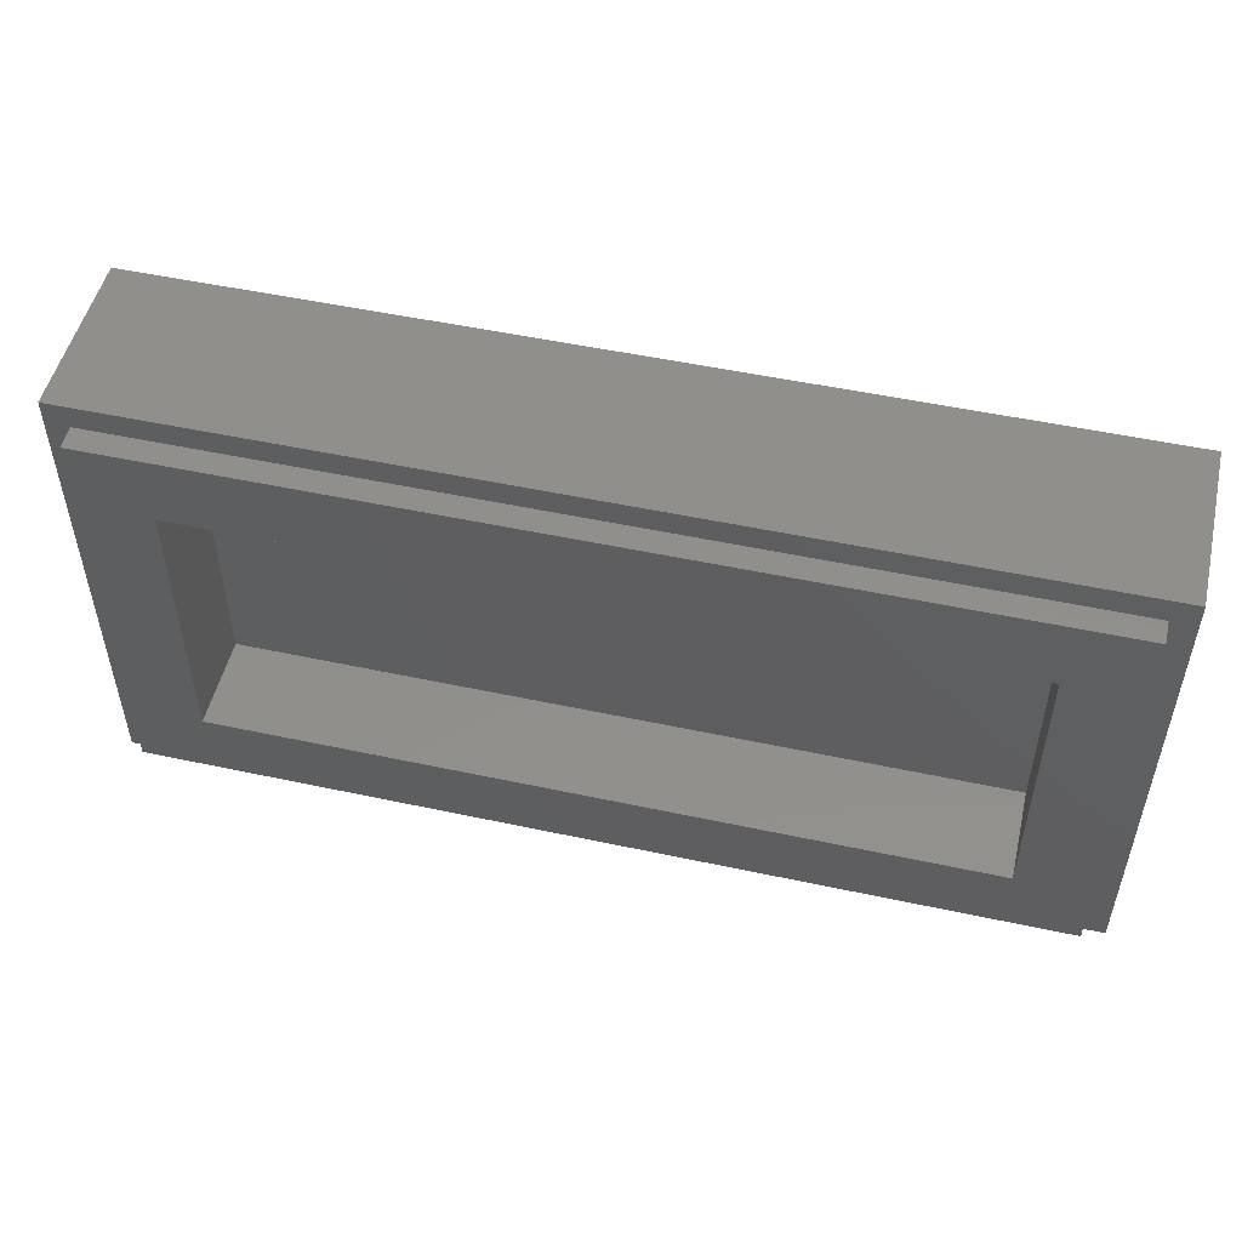
<metadata>
{"format":"stl","ext":"stl","renderer":"f3d","projection":"perspective","resolution":1024,"background":"white","views":[{"elev":51.1,"azim":-166.8,"up":"+Z"}]}
</metadata>
<code>
# stl→obj: 421 verts, 838 faces
v 0.8 0 0.4
v -0.02128 0 0.3652
v -0.00132 0 0.3612
v 0.01596 0 0.3518
v 0.02792 0 0.3425
v 0.09968 0 0.2836
v 0.03456 0 0.3318
v 0.0824 0 0.2876
v 0.03988 0 0.3104
v 0.06244 0 0.2903
v 0.03588 0 0.293
v 0.1183 0 0.2783
v 0.1488 0 0.2676
v 0.1794 0 0.2528
v 0.214 0 0.2314
v 0.2352 0 0.214
v 0.2684 0 0.1806
v 0.291 0 0.1512
v 0.3402 0 0.1057
v 0.3163 0 0.1137
v 0.3508 0 0.095
v 0.3548 0 0.08696
v 0.3575 0 0.0776
v 0.3867 0 0.00668
v 0.3535 0 0.0348
v 0.3668 0 0.02944
v 0.3575 0 0.04948
v 0.3548 0 0.04012
v 0.3774 0 0.02276
v 0.3601 0 0.0642
v 0.3894 0 -0.00536
v 0.392 0 -0.01872
v 0.8 0 -0.4
v 0.388 0 -0.03744
v 0.3801 0 -0.04948
v 0.3761 0 -0.05352
v 0.3522 0 -0.09096
v 0.3376 0 -0.1258
v 0.3668 0 -0.0602
v 0.3548 0 -0.0816
v 0.3575 0 -0.0642
v 0.3428 0 -0.1044
v 0.3336 0 -0.1364
v 0.3296 0 -0.1472
v 0.3256 0 -0.1578
v 0.3176 0 -0.1752
v 0.3096 0 -0.1913
v 0.3043 0 -0.202
v 0.2937 0 -0.2181
v 0.2791 0 -0.2381
v 0.2658 0 -0.2542
v 0.2366 0 -0.2836
v 0.218 0 -0.2983
v 0.194 0 -0.3157
v 0.1794 0 -0.3238
v 0.1568 0 -0.3344
v 0.1316 0 -0.3452
v 0.113 0 -0.3505
v 0.09436 0 -0.3558
v 0.07576 0 -0.3599
v 0.04784 0 -0.3639
v -0.00532 0 -0.3639
v -0.05448 0 -0.3558
v -0.8 0 -0.4
v -0.0784 0 -0.3492
v -0.1063 0 -0.3385
v -0.1329 0 -0.3264
v -0.1515 0 -0.3157
v -0.1648 0 -0.3064
v -0.19 0 -0.2876
v -0.2299 0 -0.2475
v -0.2525 0 -0.2167
v -0.3535 0 -0.1204
v -0.2671 0 -0.1926
v -0.3163 0 -0.1311
v -0.2817 0 -0.1619
v -0.2884 0 -0.1472
v -0.3734 0 -0.09632
v -0.3854 0 -0.06556
v -0.3894 0 -0.04012
v -0.3867 0 -0.00936
v -0.3774 0 0.01872
v -0.8 0 0.4
v -0.3628 0 0.03344
v -0.3003 0 0.02676
v -0.2964 0 0.04548
v -0.3136 0 0.03344
v -0.2924 0 0.0602
v -0.3376 0 0.04012
v -0.287 0 0.07624
v -0.2379 0 0.1659
v -0.2259 0 0.1806
v -0.1369 0 0.2943
v -0.2525 0 0.1458
v -0.2631 0 0.1284
v -0.2764 0 0.1017
v -0.1634 0 0.2354
v -0.1581 0 0.2488
v -0.1887 0 0.2181
v -0.1448 0 0.2809
v -0.1222 0 0.309
v -0.109 0 0.3197
v -0.07708 0 0.3358
v -0.06644 0 0.3371
v -0.06112 0 0.3465
v -0.09036 0 0.3318
v -0.05316 0 0.3545
v -0.03852 0 0.3612
v -0.00532 0 0.305
v -0.01328 0 0.2742
v -0.004 0 0.2488
v -0.01992 0 0.3211
v -0.00532 0 0.313
v 0.04384 0 0.08028
v 0.02392 0 0.07224
v -0.113 0 -0.05484
v 0.1103 0 0.1057
v 0.1648 0 0.21
v 0.1914 0 0.1926
v 0.2419 0 0.1432
v 0.2684 0 0.1044
v 0.3163 0 0.06288
v 0.315 0 0.06824
v 0.3096 0 0.06956
v 0.3043 0 0.06956
v 0.3468 0 -0.00936
v 0.3468 0 -0.0214
v 0.303 0 -0.0214
v 0.3043 0 -0.04548
v 0.3123 0 -0.07092
v 0.2046 0 -0.1552
v 0.2618 0 -0.186
v 0.2698 0 -0.1726
v 0.2153 0 -0.1378
v 0.1329 0 -0.297
v 0.1648 0 -0.2809
v 0.1116 0 -0.2354
v 0.1369 0 -0.2221
v 0.06776 0 -0.3157
v 0.1023 0 -0.3077
v 0.0824 0 -0.2462
v 0.06244 0 -0.2515
v -0.0638 0 -0.3064
v -0.08772 0 -0.2983
v 0.1249 0 -0.1966
v 0.09436 0 -0.2154
v 0.03852 0 -0.3197
v 0.00264 0 -0.3197
v -0.1409 0 -0.2689
v -0.1634 0 -0.2515
v -0.1076 0 -0.214
v -0.1262 0 -0.196
v -0.117 0 -0.2836
v -0.2312 0 -0.03744
v -0.218 0 -0.07492
v -0.1967 0 -0.07492
v -0.1768 0 -0.0602
v -0.2644 0 -0.09632
v -0.291 0 -0.09632
v -0.2485 0 -0.1137
v -0.3349 0 -0.03344
v -0.3455 0 -0.04416
v -0.3428 0 -0.05352
v -0.3309 0 -0.0602
v -0.3336 0 -0.08028
v -0.3442 0 -0.01204
v -0.3389 0 -0.00268
v -0.3309 0 -0.00668
v -0.303 0 -0.02408
v -0.3123 0 -0.0856
v -0.2924 0 -0.09364
v -0.2778 0 -0.0348
v -0.2844 0 -0.03212
v -0.2658 0 -0.0388
v -0.1954 0 0.08628
v -0.1502 0 0.095
v -0.1615 0 0.1144
v -0.2419 0 0.07224
v -0.2286 0 0.1003
v -0.2086 0 0.1298
v -0.1661 0 0.1391
v -0.1608 0 0.1578
v -0.105 0 0.2622
v -0.0784 0 0.289
v -0.101 0 0.2689
v -0.0598 0 0.2956
v -0.02792 0 0.3184
v -0.1422 0 0.1819
v -0.09436 0 0.1578
v 0.07972 0 0.1766
v 0.09968 0 0.1699
v 0.1196 0 0.2314
v 0.09968 0 0.2381
v -0.03852 0 0.297
v -0.04384 0 0.2381
v -0.0186 0 0.2836
v -0.06644 0 -0.2368
v -0.08108 0 -0.2301
v -0.1276 0 0.04416
v -0.1409 0 0.04548
v -0.1382 0 -0.04416
v -0.1262 0 -0.04684
v -0.09304 0 0.1619
v -0.08772 0 0.2034
v -0.09968 0 0.2034
v -0.1262 0 0.0562
v -0.1382 0 0.07492
v -0.1608 0 0.05352
v -0.2299 0 -0.1538
v -0.2432 0 -0.1137
v -0.2286 0 -0.1712
v -0.2352 0 -0.1565
v -0.2232 0 -0.01472
v -0.1581 0 -0.04948
v -0.2299 0 -0.0254
v -0.2405 0 -0.0428
v -0.2352 0 -0.0428
v -0.2585 0 0.01204
v -0.1927 0 0.01872
v -0.202 0 0.1017
v -0.2033 0 0.08028
v -0.2419 0 0.02944
v -0.2246 0 0.04816
v -0.1435 0 0.08428
v -0.1714 0 0.05084
v -0.3296 0 -0.0856
v -0.2937 0 -0.02808
v -0.3282 0 -0.06688
v -0.3376 0 -0.02676
v -0.2498 0 -0.04012
v -0.2326 0 -0.08828
v -0.2219 0 -0.07492
v -0.1714 0 -0.1391
v -0.206 0 -0.1378
v -0.2153 0 -0.1472
v -0.2219 0 -0.1819
v -0.2379 0 -0.107
v -0.1954 0 -0.1191
v -0.2153 0 -0.07892
v -0.198 0 -0.1271
v -0.1807 0 -0.1217
v -0.186 0 -0.1164
v -0.202 0 -0.07892
v 0.2073 0 -0.2502
v 0.1887 0 -0.2649
v -0.08904 0 0.1458
v -0.08372 0 0.1164
v -0.0784 0 0.1231
v -0.0744 0 0.1445
v 0.0186 0 0.1097
v 0.01328 0 0.09764
v -0.07576 0 0.0562
v 0.1076 0 0.115
v 0.1023 0 0.1191
v 0.097 0 0.1204
v 0.07576 0 0.1191
v 0.0146 0 0.06956
v 0.05848 0 0.1017
v -0.004 0 0.2127
v -0.0372 0 0.2087
v -0.03988 0 0.202
v 0.004 0 0.1886
v -0.05848 0 0.107
v -0.05848 0 0.09096
v 0.02128 0 0.1512
v 0.02128 0 0.1244
v -0.00932 0 0.297
v -0.01728 0 0.2903
v -0.08904 0 0.2354
v -0.05716 0 0.2341
v -0.06112 0 0.2087
v -0.03588 0 0.2234
v -0.06244 0 0.2248
v 0.03988 0 0.2488
v -0.08372 0 0.214
v -0.08372 0 0.2328
v -0.097 0 0.2354
v 0.02128 0 0.1605
v 0.01064 0 0.1766
v 0.07044 0 0.2448
v 0.05048 0 0.2475
v 0.08372 0 0.2422
v 0.1395 0 0.2234
v 0.1289 0 0.1565
v 0.1528 0 0.1405
v 0.1741 0 0.1217
v 0.2206 0 0.1672
v 0.283 0 -0.1445
v 0.2605 0 0.03612
v 0.2286 0 0.03344
v 0.2472 0 -0.04684
v 0.291 0 0.01336
v 0.1648 0 -0.2007
v 0.1581 0 -0.1686
v -0.03324 0 -0.3144
v -0.2073 0 -0.2047
v -0.19 0 -0.2261
v -0.03588 0 -0.202
v -0.0372 0 -0.2114
v -0.02392 0 -0.2234
v -0.05316 0 -0.2422
v -0.0372 0 -0.2475
v 0.00264 0 -0.2542
v -0.01992 0 -0.2515
v -0.02924 0 -0.194
v -0.01728 0 -0.1793
v -0.00132 0 -0.1378
v -0.01596 0 -0.2261
v 0.0784 0 -0.2194
v 0.1289 0 -0.07356
v 0.1608 0 -0.04548
v 0.1621 0 -0.03212
v 0.1209 0 -0.04684
v 0.1714 0 -0.004
v 0.1648 0 -0.0214
v 0.2897 0 -0.1258
v 0.2731 0 -0.1044
v 0.1502 0 -0.09232
v 0.1435 0 -0.08828
v 0.1754 0 -0.1458
v 0.194 0 -0.095
v 0.19 0 -0.1084
v 0.2259 0 -0.1137
v 0.2346 0 -0.09032
v 0.182 0 -0.05352
v 0.1728 0 -0.0562
v 0.1874 0 -0.08296
v 0.198 0 -0.04948
v 0.2977 0 -0.0254
v 0.2977 0 -0.0388
v 0.1914 0 0.00804
v 0.2073 0 -0.04948
v 0.2193 0 -0.04684
v 0.2153 0 0.02276
v 0.2525 0 -0.09232
v 0.2937 0 -0.115
v 0.283 0 -0.0602
v 0.3003 0 -0.07092
v 0.2498 0 -0.2034
v 0.2326 0 -0.2248
v 0.186 0 -0.1806
v 0.03988 0 -0.2542
v 0.1714 0 0.1164
v 0.0638 0 0.1806
v 0.05048 0 0.194
v 0.04384 0 0.2034
v 0.03988 0 0.2127
v -0.105 0 0.2288
v -0.0558 0 0.2034
v -0.0372 0 0.2314
v -0.06112 0 0.1619
v -0.04652 0 0.1993
v -0.105 0 0.21
v -0.06912 0 0.1659
v -0.0638 0 0.1659
v -0.06244 0 0.1538
v -0.06112 0 0.1137
v -0.06644 0 0.1231
v -0.206 0 0.1191
v -0.2153 0 0.1231
v -0.2126 0 0.06688
v -0.2512 0 0.04548
v -0.2538 0 0.03612
v -0.08372 0 0.09232
v -0.06776 0 0.08296
v -0.06112 0 0.08828
v -0.07576 0 0.08296
v -0.07576 0 0.06152
v -0.04916 0 0.07092
v -0.04784 0 0.06824
v -0.04784 0 0.06288
v -0.05316 0 0.05484
v -0.05848 0 0.0642
v 0.3043 0 0.0428
v 0.3189 0 0.00132
v 0.3296 0 -0.00268
v 0.2804 0 0.05484
v 0.2339 0 -0.04684
v 0.2671 0 0.0388
v 0.1621 0 -0.05752
v 0.194 0 -0.08696
v 0.2897 0 0.02276
v 0.295 0 -0.03212
v 0.2631 0 -0.04948
v 0.3003 0 0.00804
v -0.0638 0 0.05084
v -0.05716 0 0.06688
v 0.06112 0 -0.1739
v 0.0452 0 -0.1752
v 0.05716 0 -0.2261
v 0.0638 0 -0.1699
v 0.0638 0 -0.1632
v 0.0598 0 -0.1578
v -0.00264 0 -0.1752
v 0 0 -0.1512
v 0.00932 0 -0.2288
v 0.1674 0 -0.09232
v 0.182 0 -0.08828
v 0.186 0 -0.1217
v 0.1369 0 -0.08428
v 0.00664 0 -0.1578
v -0.76 0.32 0.36
v -0.64 0.32 0.24
v -0.64 0.32 -0.24
v -0.76 0.32 -0.36
v 0.76 0.32 -0.36
v 0.64 0.32 -0.24
v 0.64 0.32 0.24
v 0.76 0.32 0.36
v -0.8 0.28 0.4
v -0.76 0.28 0.36
v -0.76 0.28 -0.36
v -0.8 0.28 -0.4
v 0.8 0.28 -0.4
v 0.76 0.28 -0.36
v 0.76 0.28 0.36
v 0.8 0.28 0.4
v -0.64 0.16 0.24
v 0.64 0.16 0.24
v 0.64 0.16 -0.24
v -0.64 0.16 -0.24
f 1 2 3
f 4 1 3
f 5 1 4
f 6 5 7
f 7 8 6
f 7 9 10
f 10 8 7
f 11 10 9
f 5 6 12
f 12 13 5
f 13 14 1
f 1 5 13
f 1 14 15
f 1 15 16
f 17 1 16
f 1 17 18
f 18 19 1
f 18 20 19
f 21 1 19
f 21 22 1
f 23 24 1
f 1 22 23
f 25 26 27
f 27 28 25
f 26 29 30
f 30 27 26
f 29 24 23
f 23 30 29
f 24 31 1
f 1 31 32
f 32 33 1
f 33 32 34
f 33 34 35
f 35 36 37
f 37 38 35
f 36 39 40
f 40 37 36
f 41 40 39
f 37 42 38
f 38 43 33
f 33 35 38
f 44 45 33
f 33 43 44
f 33 45 46
f 33 46 47
f 33 47 48
f 33 48 49
f 33 49 50
f 33 50 51
f 33 51 52
f 33 52 53
f 33 53 54
f 33 54 55
f 56 33 55
f 33 56 57
f 33 57 58
f 59 33 58
f 60 33 59
f 33 60 61
f 62 63 64
f 63 65 64
f 65 66 64
f 66 67 64
f 67 68 64
f 68 69 64
f 69 70 64
f 70 71 64
f 64 71 72
f 72 73 64
f 73 72 74
f 74 75 73
f 74 76 75
f 77 75 76
f 73 78 64
f 78 79 64
f 79 80 64
f 80 81 64
f 64 81 82
f 82 83 64
f 84 83 82
f 2 1 83
f 85 86 87
f 87 86 88
f 88 89 87
f 88 90 89
f 83 91 92
f 92 93 83
f 91 83 94
f 94 83 95
f 95 83 96
f 96 83 89
f 89 90 96
f 89 83 84
f 97 98 99
f 98 100 99
f 100 93 92
f 92 99 100
f 101 83 93
f 102 83 101
f 103 104 105
f 106 83 102
f 106 103 105
f 105 107 106
f 107 83 106
f 108 83 107
f 62 64 33
f 33 61 62
f 2 83 108
f 11 109 110
f 110 111 11
f 112 113 4
f 4 3 112
f 109 11 9
f 9 7 109
f 114 115 116
f 116 117 114
f 15 14 118
f 118 119 15
f 18 17 120
f 20 18 120
f 120 121 20
f 122 123 124
f 124 125 122
f 123 23 22
f 22 21 123
f 21 19 124
f 124 123 21
f 122 30 23
f 23 123 122
f 27 30 122
f 122 28 27
f 31 24 126
f 126 127 31
f 126 24 29
f 29 26 126
f 127 128 129
f 42 37 40
f 40 130 42
f 131 132 133
f 133 134 131
f 135 56 55
f 55 136 135
f 137 135 136
f 136 138 137
f 139 140 141
f 141 142 139
f 143 144 66
f 66 63 143
f 137 138 145
f 145 146 137
f 58 140 139
f 139 59 58
f 147 148 62
f 62 61 147
f 149 150 70
f 70 69 149
f 150 149 151
f 151 152 150
f 65 63 66
f 68 67 153
f 153 149 68
f 154 155 156
f 156 157 154
f 158 159 77
f 77 160 158
f 161 162 163
f 163 164 161
f 163 79 78
f 78 165 163
f 81 80 162
f 162 166 81
f 162 80 79
f 79 163 162
f 167 168 87
f 87 89 167
f 84 82 167
f 167 89 84
f 85 87 168
f 168 169 85
f 170 171 172
f 172 173 170
f 174 172 171
f 171 159 174
f 175 176 177
f 96 178 179
f 179 95 96
f 180 181 182
f 182 92 180
f 182 97 99
f 99 92 182
f 100 98 183
f 183 93 100
f 184 102 101
f 101 185 184
f 106 102 184
f 184 186 106
f 103 106 186
f 105 104 108
f 108 107 105
f 112 3 108
f 108 187 112
f 108 3 2
f 185 101 93
f 93 183 185
f 188 182 181
f 181 189 188
f 182 188 97
f 98 97 188
f 188 183 98
f 190 191 192
f 192 193 190
f 194 186 195
f 195 196 194
f 144 197 198
f 198 153 144
f 199 200 201
f 201 202 199
f 203 204 205
f 200 206 207
f 207 208 200
f 160 77 209
f 209 210 160
f 74 211 212
f 212 76 74
f 213 154 157
f 157 214 213
f 154 215 216
f 216 217 154
f 215 154 213
f 218 174 215
f 215 213 218
f 219 213 214
f 220 221 175
f 199 206 200
f 222 213 219
f 219 223 222
f 208 207 224
f 224 176 208
f 175 225 208
f 208 176 175
f 200 208 225
f 225 219 200
f 77 159 75
f 78 73 226
f 226 165 78
f 227 218 85
f 85 169 227
f 170 226 75
f 75 159 170
f 227 173 218
f 172 174 218
f 218 173 172
f 170 228 165
f 165 226 170
f 164 169 161
f 167 82 81
f 81 166 167
f 164 228 227
f 227 169 164
f 165 228 164
f 164 163 165
f 229 161 169
f 169 168 229
f 166 229 168
f 168 167 166
f 229 166 162
f 162 161 229
f 171 170 159
f 230 174 159
f 159 231 230
f 227 228 170
f 170 173 227
f 217 232 155
f 155 154 217
f 232 216 230
f 230 231 232
f 233 234 235
f 235 236 233
f 210 237 160
f 237 210 234
f 234 238 237
f 158 160 237
f 237 231 158
f 232 231 239
f 239 155 232
f 158 231 159
f 238 240 241
f 241 242 238
f 216 232 217
f 156 155 239
f 239 243 156
f 219 214 201
f 201 200 219
f 53 52 244
f 244 245 53
f 246 247 248
f 248 249 246
f 114 250 251
f 251 115 114
f 199 202 116
f 116 252 199
f 117 253 254
f 254 255 117
f 255 256 117
f 116 115 257
f 117 256 258
f 258 114 117
f 115 251 257
f 259 260 261
f 261 262 259
f 251 250 263
f 263 264 251
f 265 266 258
f 258 256 265
f 267 110 109
f 268 194 196
f 269 270 184
f 184 185 269
f 268 196 110
f 110 267 268
f 271 260 272
f 272 273 271
f 11 111 274
f 274 10 11
f 275 276 269
f 269 277 275
f 265 278 279
f 268 267 187
f 187 194 268
f 4 113 5
f 5 113 109
f 109 7 5
f 112 187 267
f 267 109 112
f 194 187 186
f 186 187 104
f 104 103 186
f 104 187 108
f 113 112 109
f 280 8 10
f 10 281 280
f 8 280 282
f 282 6 8
f 6 282 193
f 193 12 6
f 12 193 192
f 192 13 12
f 283 284 118
f 192 283 13
f 283 118 14
f 14 13 283
f 285 286 287
f 287 119 285
f 119 287 16
f 16 15 119
f 287 120 17
f 17 16 287
f 46 45 288
f 288 133 46
f 20 121 124
f 124 19 20
f 47 46 133
f 133 48 47
f 254 253 284
f 289 290 291
f 291 292 289
f 140 58 57
f 57 56 140
f 145 138 293
f 293 294 145
f 116 233 117
f 63 62 295
f 295 143 63
f 296 72 71
f 71 297 296
f 152 296 297
f 297 150 152
f 69 68 149
f 198 298 152
f 152 151 198
f 299 298 198
f 300 299 301
f 301 302 300
f 295 148 303
f 303 304 295
f 152 305 306
f 306 307 152
f 141 140 135
f 135 137 141
f 304 308 300
f 300 302 304
f 56 135 140
f 293 138 245
f 245 244 293
f 53 245 54
f 141 137 146
f 146 309 141
f 310 311 312
f 312 313 310
f 152 313 314
f 314 121 152
f 315 314 313
f 316 317 288
f 318 319 294
f 294 320 318
f 321 322 323
f 323 324 321
f 325 326 327
f 327 328 325
f 128 329 330
f 330 129 128
f 331 332 333
f 333 334 331
f 317 335 324
f 324 323 317
f 43 38 336
f 337 335 317
f 317 338 337
f 288 45 44
f 44 316 288
f 336 38 42
f 42 130 336
f 317 336 130
f 130 338 317
f 43 336 316
f 316 44 43
f 317 316 336
f 323 134 288
f 288 317 323
f 134 133 288
f 48 133 132
f 132 49 48
f 132 131 339
f 49 132 339
f 339 50 49
f 50 339 340
f 340 51 50
f 341 340 339
f 339 131 341
f 340 244 52
f 52 51 340
f 293 244 340
f 340 341 293
f 245 138 136
f 54 245 136
f 136 55 54
f 59 139 60
f 60 139 147
f 147 61 60
f 342 147 139
f 139 142 342
f 303 148 147
f 147 342 303
f 148 295 62
f 295 304 302
f 302 143 295
f 301 144 143
f 143 302 301
f 197 144 301
f 144 153 67
f 67 66 144
f 151 149 153
f 153 198 151
f 70 150 297
f 297 71 70
f 235 209 211
f 211 236 235
f 236 74 72
f 72 296 236
f 210 209 235
f 235 234 210
f 236 211 74
f 231 237 238
f 77 76 212
f 212 209 77
f 211 209 212
f 214 157 201
f 243 238 242
f 242 156 243
f 240 238 234
f 157 156 242
f 242 241 157
f 231 238 243
f 243 239 231
f 157 241 233
f 233 201 157
f 296 152 233
f 233 236 296
f 240 234 233
f 233 241 240
f 285 117 233
f 233 343 285
f 121 343 233
f 233 152 121
f 121 120 286
f 286 343 121
f 287 286 120
f 286 285 343
f 118 284 285
f 285 119 118
f 191 284 283
f 283 192 191
f 255 254 284
f 284 191 255
f 190 193 282
f 282 344 190
f 344 265 256
f 256 190 344
f 282 280 345
f 345 344 282
f 344 345 278
f 278 265 344
f 345 346 279
f 279 278 345
f 280 281 346
f 346 345 280
f 347 346 281
f 281 274 347
f 346 347 262
f 262 279 346
f 262 347 274
f 10 274 281
f 259 262 274
f 274 111 259
f 186 184 270
f 270 195 186
f 195 111 110
f 110 196 195
f 277 183 348
f 183 277 269
f 269 185 183
f 349 260 271
f 195 350 111
f 111 350 272
f 272 259 111
f 272 260 259
f 262 261 351
f 351 279 262
f 349 352 261
f 261 260 349
f 273 276 275
f 275 271 273
f 270 273 272
f 272 350 270
f 276 273 270
f 270 269 276
f 195 270 350
f 188 353 348
f 188 348 183
f 348 353 275
f 275 277 348
f 204 349 271
f 271 275 204
f 354 349 204
f 204 203 354
f 355 352 349
f 349 354 355
f 275 353 205
f 205 204 275
f 205 353 188
f 188 203 205
f 247 246 177
f 177 176 247
f 352 355 351
f 351 261 352
f 279 351 356
f 356 265 279
f 356 357 266
f 266 265 356
f 203 249 354
f 358 249 248
f 246 249 203
f 203 189 246
f 246 189 181
f 181 177 246
f 203 188 189
f 356 351 354
f 354 249 356
f 355 354 351
f 359 180 360
f 360 179 359
f 180 359 177
f 177 181 180
f 91 94 180
f 180 92 91
f 220 175 177
f 177 359 220
f 219 225 361
f 361 223 219
f 225 175 221
f 221 361 225
f 362 178 90
f 90 88 362
f 86 363 362
f 362 88 86
f 222 218 213
f 85 218 363
f 363 86 85
f 222 363 218
f 222 223 362
f 362 363 222
f 96 90 178
f 223 361 178
f 178 362 223
f 361 221 179
f 179 178 361
f 220 359 179
f 179 221 220
f 95 179 360
f 360 94 95
f 360 180 94
f 224 207 364
f 365 366 364
f 364 367 365
f 364 207 206
f 206 368 364
f 367 364 368
f 248 247 357
f 357 358 248
f 224 364 247
f 247 176 224
f 369 370 251
f 251 264 369
f 247 364 263
f 263 357 247
f 263 364 366
f 366 264 263
f 358 357 356
f 356 249 358
f 266 357 263
f 263 250 266
f 258 266 250
f 250 114 258
f 256 255 191
f 191 190 256
f 253 117 285
f 285 284 253
f 371 372 116
f 116 257 371
f 373 365 367
f 367 368 373
f 25 28 122
f 122 374 25
f 25 374 375
f 375 376 25
f 125 121 377
f 124 121 125
f 264 366 369
f 331 334 121
f 121 314 331
f 291 290 334
f 334 378 291
f 334 290 121
f 290 289 121
f 374 122 125
f 125 377 374
f 121 289 379
f 379 377 121
f 127 41 39
f 39 36 127
f 331 314 328
f 328 332 331
f 326 325 311
f 311 380 326
f 324 332 381
f 381 321 324
f 315 312 328
f 328 314 315
f 325 328 312
f 312 311 325
f 291 378 324
f 324 335 291
f 334 333 378
f 382 379 289
f 289 292 382
f 40 41 130
f 330 329 383
f 129 130 41
f 41 127 129
f 129 337 338
f 338 130 129
f 330 337 129
f 335 337 384
f 384 291 335
f 384 337 330
f 330 383 384
f 382 374 377
f 377 379 382
f 384 383 292
f 292 291 384
f 329 292 383
f 292 385 382
f 385 292 329
f 329 128 385
f 385 375 374
f 374 382 385
f 375 385 128
f 36 35 127
f 25 376 126
f 126 26 25
f 127 35 34
f 34 32 127
f 32 31 127
f 376 127 126
f 376 375 128
f 128 127 376
f 206 199 252
f 252 368 206
f 373 386 372
f 372 371 373
f 369 387 373
f 373 371 369
f 365 387 369
f 369 366 365
f 251 370 371
f 371 257 251
f 369 371 370
f 116 372 386
f 386 252 116
f 368 252 386
f 386 373 368
f 365 373 387
f 215 230 216
f 174 230 215
f 380 311 310
f 310 318 380
f 202 201 233
f 233 116 202
f 388 389 390
f 390 309 388
f 391 146 145
f 145 392 391
f 313 307 393
f 393 310 313
f 306 394 395
f 395 307 306
f 298 299 300
f 300 308 298
f 299 198 197
f 197 301 299
f 298 305 152
f 308 305 298
f 306 305 394
f 396 390 389
f 389 394 396
f 342 142 390
f 390 396 342
f 390 142 141
f 141 309 390
f 342 396 303
f 308 396 394
f 394 305 308
f 341 320 294
f 294 293 341
f 380 318 397
f 322 321 398
f 398 397 322
f 398 326 380
f 380 397 398
f 327 326 398
f 381 327 398
f 398 321 381
f 328 327 381
f 381 332 328
f 131 134 399
f 323 322 399
f 399 134 323
f 399 322 397
f 397 318 399
f 131 399 320
f 320 341 131
f 320 399 318
f 388 309 146
f 146 391 388
f 319 310 400
f 391 392 388
f 392 319 400
f 400 393 392
f 294 319 392
f 392 145 294
f 152 307 313
f 388 392 393
f 393 389 388
f 401 395 394
f 307 395 401
f 401 393 307
f 324 378 333
f 333 332 324
f 75 226 73
f 319 318 310
f 401 394 389
f 389 393 401
f 303 396 308
f 308 304 303
f 312 315 313
f 393 400 310
f 402 403 404
f 402 404 405
f 406 407 408
f 406 408 409
f 409 408 403
f 409 403 402
f 405 404 407
f 405 407 406
f 410 411 412
f 410 412 413
f 414 415 416
f 414 416 417
f 417 416 411
f 417 411 410
f 413 412 415
f 413 415 414
f 410 83 1
f 410 1 417
f 413 64 83
f 413 83 410
f 414 33 64
f 414 64 413
f 417 1 33
f 417 33 414
f 402 411 416
f 402 416 409
f 405 412 411
f 405 411 402
f 406 415 412
f 406 412 405
f 409 416 415
f 409 415 406
f 418 419 420
f 418 420 421
f 418 403 408
f 418 408 419
f 421 404 403
f 421 403 418
f 420 407 404
f 420 404 421
f 419 408 407
f 419 407 420

</code>
